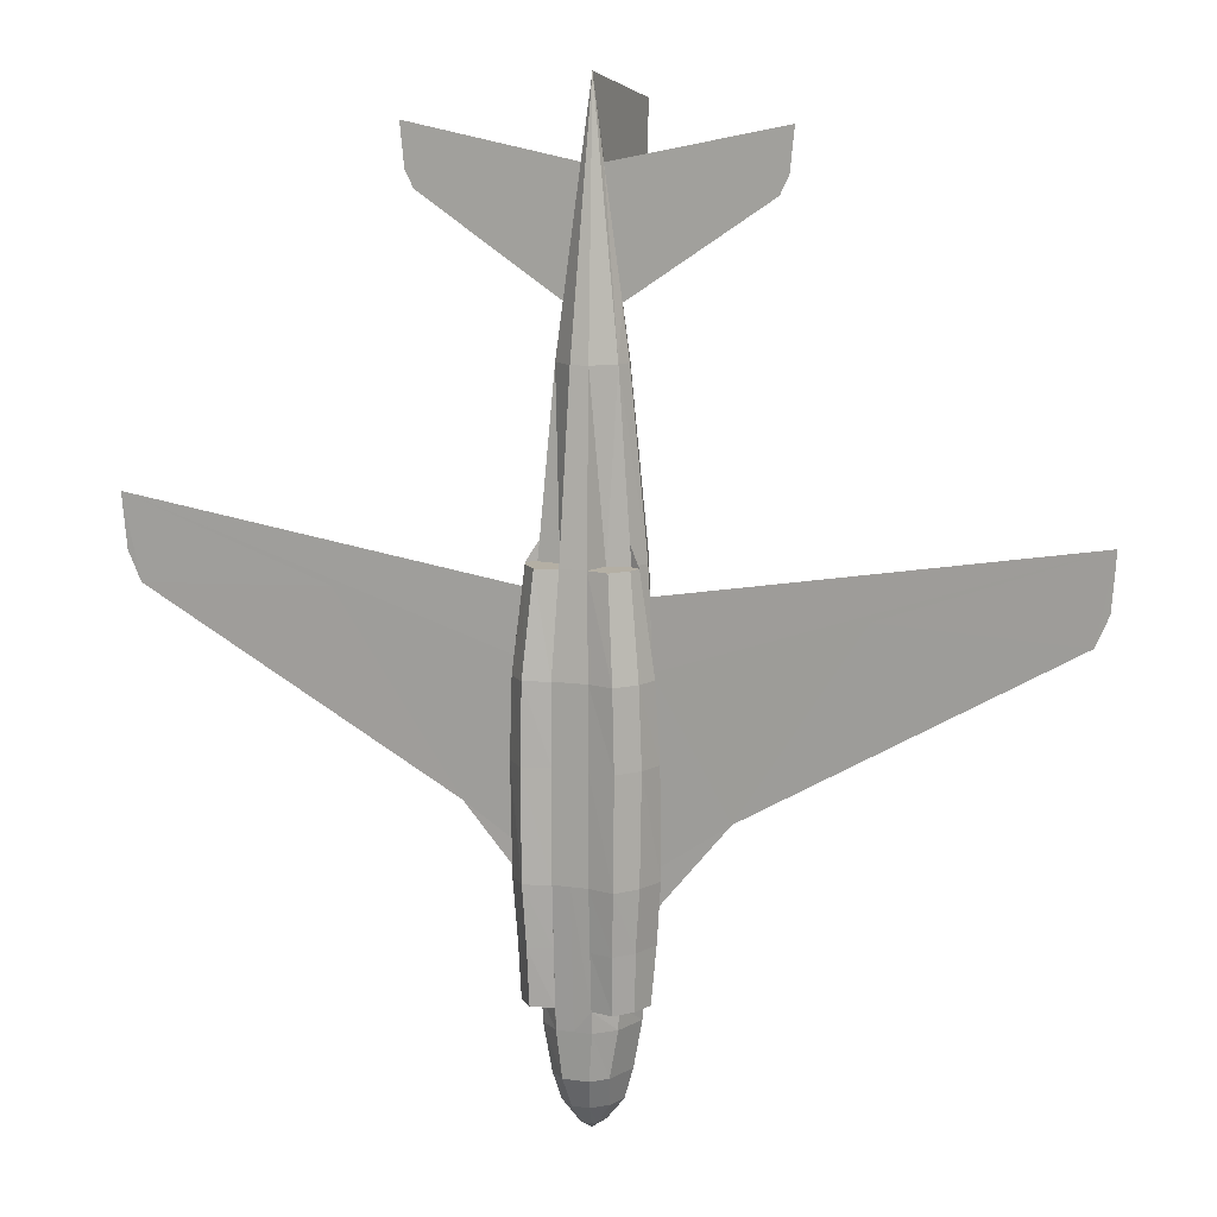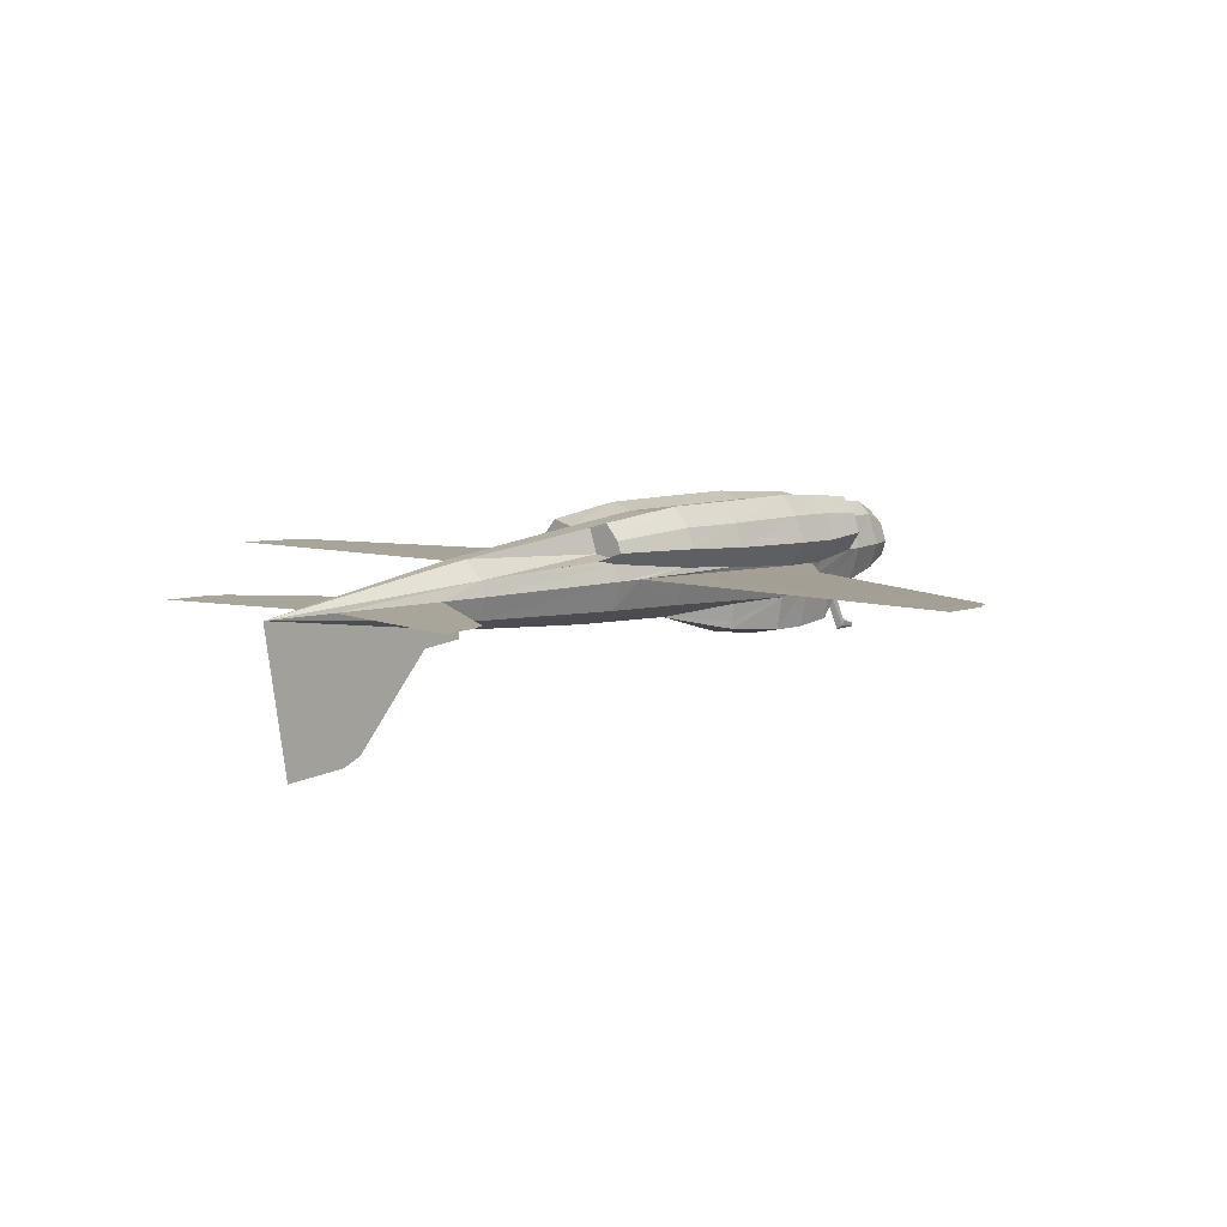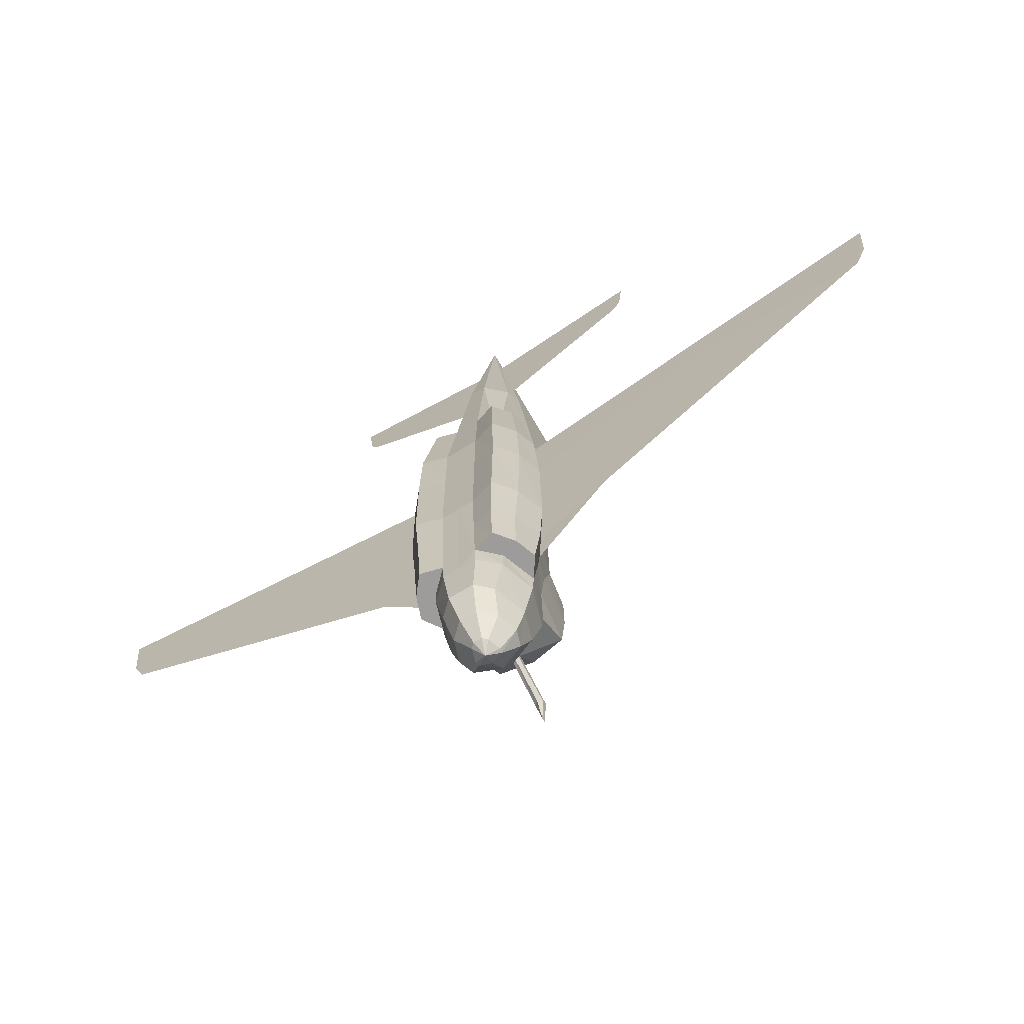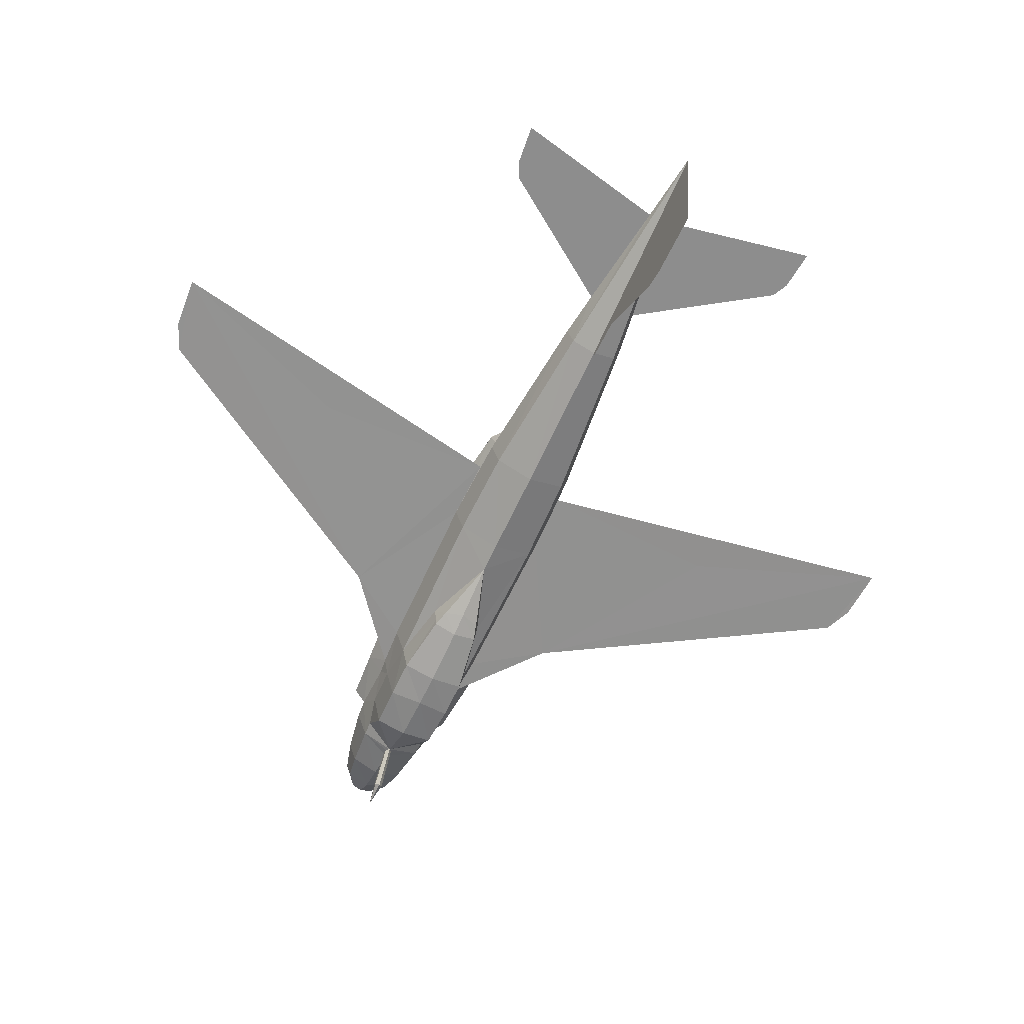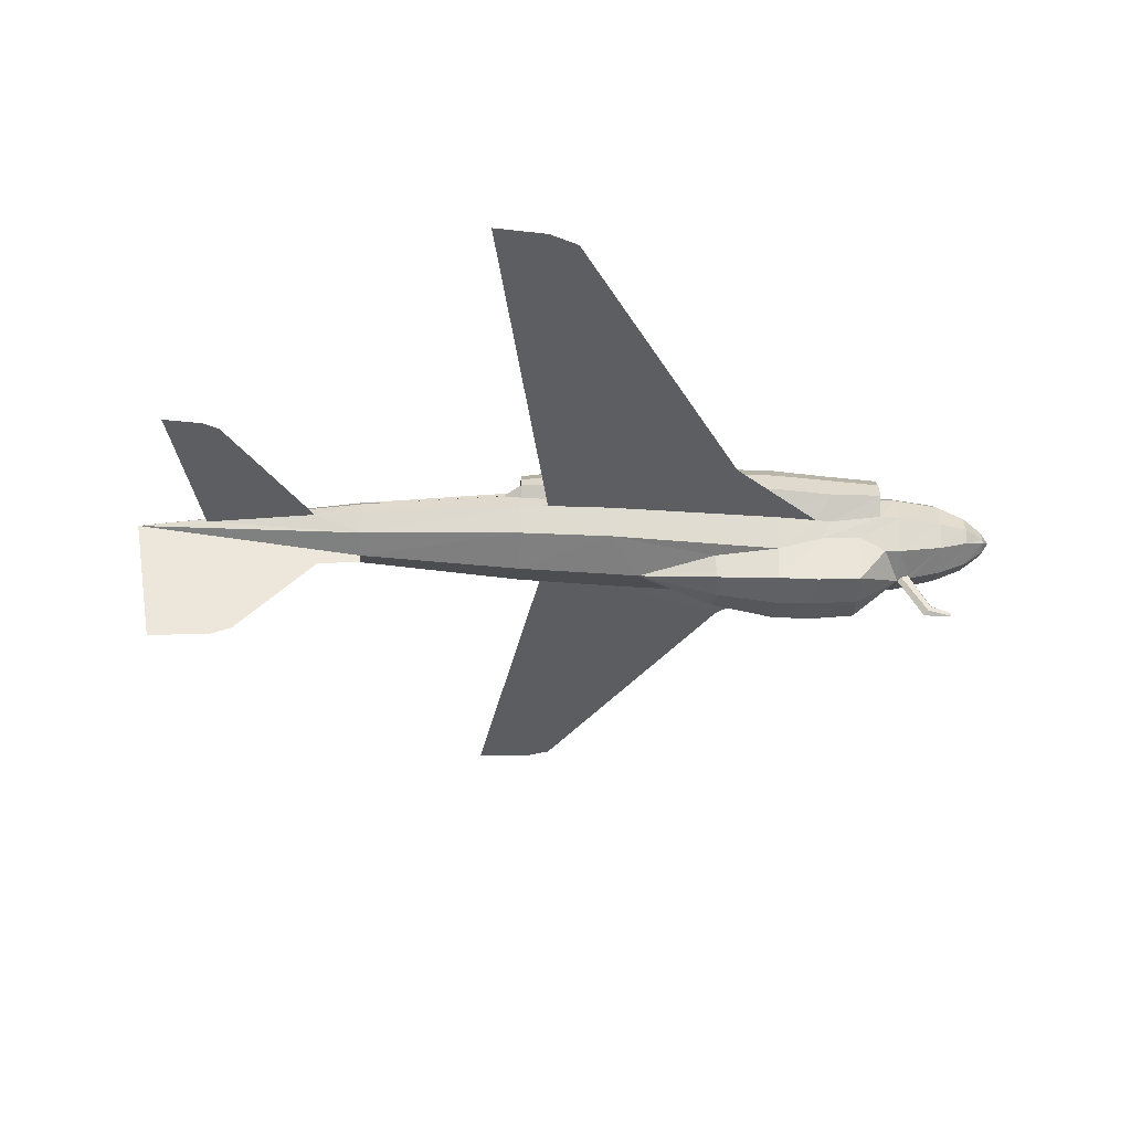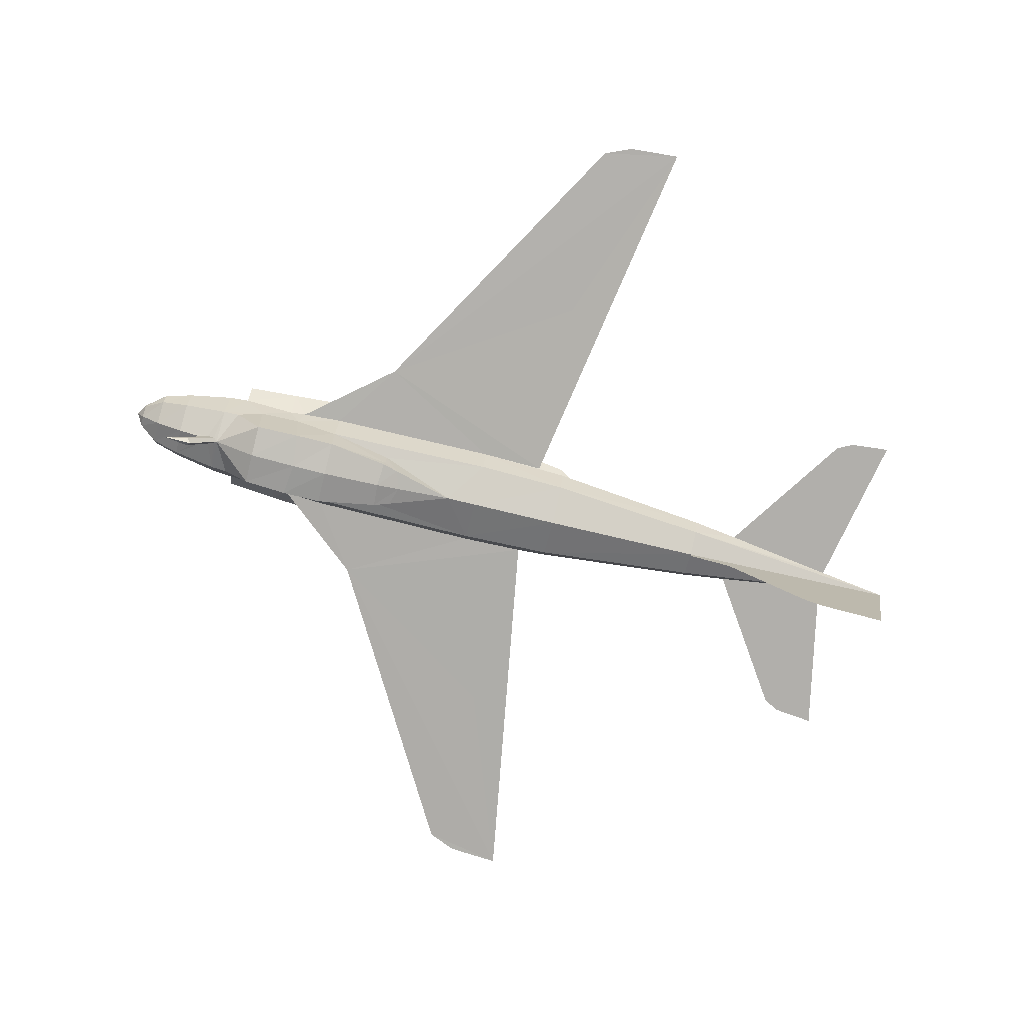
<metadata>
{"format":"obj","ext":"obj","renderer":"f3d","projection":"perspective","resolution":1024,"background":"white","views":[{"elev":11.3,"azim":19.5,"up":"+Y"},{"elev":7.5,"azim":-139.7,"up":"+Z"},{"elev":-70.0,"azim":31.3,"up":"+Y"},{"elev":-64.6,"azim":154.7,"up":"+Z"},{"elev":-37.9,"azim":-92.3,"up":"+Z"},{"elev":-78.3,"azim":76.0,"up":"+Z"}]}
</metadata>
<code>
o m1232
v -0.01198 -0.3087 -0.002542
v -0.02482 -0.2873 -0.01367
v -0 -0.2873 -0.02394
v -0 -0.3087 -0.006821
v -0.01284 -0.3087 0.001737
v -0.02995 -0.2873 0.001737
v -0.02995 -0.2573 -0.02479
v -0 -0.2573 -0.03678
v -0.03851 -0.2573 0.001737
v -0.04707 -0.2102 0.001737
v -0.03509 -0.2102 -0.03506
v -0.03595 -0.1931 -0.03592
v -0 -0.2102 -0.04961
v -0.0445 0.1107 -0.03164
v -0.04194 0.2091 -0.02822
v -0 0.2091 -0.04534
v -0 0.1107 -0.04961
v -0.05563 0.1107 0.001737
v -0.05306 0.1792 0.001737
v -0.05477 0.1107 2.5e-05
v -0.02653 0.3846 -0.02137
v -0 0.3846 -0.0325
v -0.05135 0.2091 0.001737
v -0.03423 0.3846 0.001737
v -0.008558 -0.3087 0.01457
v -0.02311 -0.2873 0.02228
v -0.004279 -0.3087 0.01885
v -0.008558 -0.2873 0.03597
v -0.02739 -0.2573 0.03512
v -0.01284 -0.2573 0.04881
v -0.03595 -0.2102 0.03597
v -0.01712 -0.2102 0.05309
v -0.0368 -0.1888 0.03597
v -0.04878 -0.1888 0.001737
v -0.01712 -0.1888 0.0548
v -0.05392 0.1107 0.007728
v -0.04536 0.2091 0.01885
v -0.04194 0.2288 0.02313
v -0.0291 0.3846 0.01714
v -0 -0.3087 0.01885
v -0 -0.2873 0.03597
v -0 -0.2573 0.04881
v -0 -0.2102 0.05309
v -0 -0.0733 0.06165
v -0.01712 -0.0733 0.06165
v -0.01712 -0.1332 0.05822
v -0 0.1107 0.06165
v -0.01712 0.1107 0.06165
v -0.01712 0.03368 0.06165
v -0 0.2091 0.05309
v -0.01284 0.2091 0.05309
v -0 0.3846 0.03597
v -0.008558 0.3846 0.03597
v -0 -0.3172 0.006016
v -0 -0.2659 -0.09241
v -0 -0.2659 -0.09669
v 0.004279 -0.2428 -0.08727
v -0 -0.2445 -0.08385
v 0.004279 -0.2402 -0.09241
v -0 -0.2359 -0.09669
v 0.003424 -0.2222 -0.04448
v -0 -0.2248 -0.04534
v 0.003424 -0.2145 -0.04705
v 0.02054 0.009718 -0.06673
v -0 0.07733 -0.05133
v 0.0291 -0.005687 -0.04277
v 0.02653 -0.006543 -0.0616
v 0.04194 -0.07416 -0.04106
v -0 0.01656 -0.06844
v -0.02054 0.009718 -0.06673
v -0.05563 0.03368 0.001737
v -0.05306 -0.0733 -0.005965
v -0.06162 -0.1888 0.02142
v -0.0659 -0.1332 0.018
v -0.04878 -0.1332 -0.006821
v -0.05392 -0.1888 0.04282
v -0.05563 -0.1332 0.04624
v -0.05991 -0.0733 0.04795
v -0.07018 -0.0733 0.01971
v -0.07018 0.03368 0.02313
v -0.06162 0.03368 0.04795
v -0.06676 0.1107 0.02741
v -0.05905 0.1107 0.04881
v -0.05306 0.2091 0.02998
v -0.04878 0.2091 0.04196
v -0.03937 -0.1888 0.06079
v -0.04022 -0.1332 0.06507
v -0.04279 -0.0733 0.06935
v -0.04365 0.03368 0.06935
v -0.04194 0.1107 0.06935
v -0.03423 0.2091 0.05908
v -0.04365 0.2091 0.02399
v -0.0214 0.2091 0.02741
v -0 0.6328 0.001737
v -0.04194 -0.07416 -0.04106
v -0.1284 -0.02195 -0.003398
v -0.05049 -0.1161 -0.006821
v -0.02739 0.4359 0.001737
v -0.01027 0.5558 0.001737
v -0.1797 0.59 0.001737
v -0.1754 0.5472 0.001737
v -0.1669 0.5301 0.001737
v 0.02739 0.4359 0.001737
v 0.01027 0.5558 0.001737
v 0.1797 0.59 0.001737
v 0.1755 0.5472 0.001737
v 0.1669 0.5301 0.001737
v 0.1284 -0.02195 -0.003398
v 0.0505 -0.1161 -0.006821
v 0.05306 -0.0733 -0.005965
v -0.0291 -0.005687 -0.04277
v -0.02653 -0.006543 -0.0616
v -0.004279 -0.2402 -0.09241
v -0.003423 -0.2145 -0.04705
v -0.004279 -0.2428 -0.08727
v -0.003423 -0.2222 -0.04448
v 0.02482 -0.2873 -0.01367
v 0.01198 -0.3087 -0.002542
v 0.02995 -0.2873 0.001737
v 0.01284 -0.3087 0.001737
v 0.02995 -0.2573 -0.02479
v 0.03851 -0.2573 0.001737
v 0.03509 -0.2102 -0.03506
v 0.04707 -0.2102 0.001737
v 0.03595 -0.1931 -0.03592
v 0.04194 0.2091 -0.02822
v 0.04451 0.1107 -0.03164
v 0.05477 0.1107 2.5e-05
v 0.05306 0.1792 0.001737
v 0.05563 0.1107 0.001737
v 0.02653 0.3846 -0.02137
v 0.03423 0.3846 0.001737
v 0.05135 0.2091 0.001737
v 0.02311 -0.2873 0.02228
v 0.008559 -0.3087 0.01457
v 0.008559 -0.2873 0.03597
v 0.004279 -0.3087 0.01885
v 0.02739 -0.2573 0.03512
v 0.01284 -0.2573 0.04881
v 0.03595 -0.2102 0.03597
v 0.01712 -0.2102 0.05309
v 0.04878 -0.1888 0.001737
v 0.0368 -0.1888 0.03597
v 0.01712 -0.1888 0.0548
v 0.04536 0.2091 0.01885
v 0.05392 0.1107 0.007728
v 0.0291 0.3846 0.01714
v 0.04194 0.2288 0.02313
v 0.01712 -0.1332 0.05822
v 0.01712 -0.0733 0.06165
v 0.01712 0.03368 0.06165
v 0.01712 0.1107 0.06165
v 0.01284 0.2091 0.05309
v 0.008559 0.3846 0.03597
v 0.0214 0.2091 0.02741
v 0.04365 0.2091 0.02399
v 0.05563 0.03368 0.001737
v 0.04878 -0.1332 -0.006821
v 0.0659 -0.1332 0.018
v 0.06162 -0.1888 0.02142
v 0.05563 -0.1332 0.04624
v 0.05392 -0.1888 0.04282
v 0.07018 -0.0733 0.01971
v 0.05991 -0.0733 0.04795
v 0.07018 0.03368 0.02313
v 0.06162 0.03368 0.04795
v 0.06676 0.1107 0.02741
v 0.05905 0.1107 0.04881
v 0.05306 0.2091 0.02998
v 0.04878 0.2091 0.04196
v 0.04022 -0.1332 0.06507
v 0.03937 -0.1888 0.06079
v 0.04279 -0.0733 0.06935
v 0.04365 0.03368 0.06935
v 0.04194 0.1107 0.06935
v 0.03423 0.2091 0.05908
v 0.04194 -0.1657 -0.02308
v 0.04365 -0.1221 -0.02651
v 0.445 0.1621 0.007728
v 0.4622 0.2476 0.0103
v 0.4579 0.192 0.008584
v -0 0.5172 -0.1352
v -0 0.6071 -0.148
v -0 0.4317 -0.04534
v -0.04365 -0.1221 -0.02651
v -0.04194 -0.1657 -0.02308
v -0 0.3846 -0.04106
v -0 0.5386 -0.1438
v -0.445 0.1621 0.007728
v -0.4579 0.192 0.008584
v -0.4622 0.2476 0.0103
v -0.03423 -0.1632 -0.07358
v -0 -0.1632 -0.07957
v -0.03595 -0.0733 -0.077
v -0.03595 -0.1161 -0.07786
v -0 -0.0733 -0.08385
v -0 -0.1118 -0.08385
v -0.02568 -0.007399 -0.07015
v -0 -0.009111 -0.07529
v 0.03595 -0.1161 -0.07786
v 0.03423 -0.1632 -0.07358
v 0.03595 -0.0733 -0.077
v 0.02568 -0.007399 -0.07015
f 1 2 3
f 5 6 2
f 2 7 8
f 6 9 7
f 9 10 11
f 11 12 13
f 14 15 16
f 18 19 20
f 15 21 22
f 23 24 21
f 25 26 6
f 27 28 26
f 26 29 9
f 28 30 29
f 29 31 10
f 30 32 31
f 31 33 34
f 32 35 33
f 36 37 23
f 37 38 39
f 27 40 41
f 28 41 42
f 30 42 43
f 32 43 44
f 45 44 47
f 48 47 50
f 51 50 52
f 54 1 4
f 54 5 1
f 54 25 5
f 54 27 25
f 54 40 27
f 55 56 57
f 57 58 55
f 59 57 56
f 60 59 56
f 61 62 58
f 63 61 57
f 13 63 59
f 64 65 66
f 67 66 68
f 69 70 65
f 71 18 20
f 36 18 71
f 73 74 75
f 76 77 74
f 77 78 79
f 79 80 71
f 78 81 80
f 80 82 36
f 81 83 82
f 82 84 37
f 83 85 84
f 86 87 77
f 35 46 87
f 87 88 78
f 46 45 88
f 88 89 81
f 45 49 89
f 89 90 83
f 49 48 90
f 90 91 85
f 48 51 91
f 37 84 38
f 84 92 38
f 92 93 39
f 39 93 53
f 53 93 51
f 22 21 94
f 39 53 94
f 53 52 94
f 19 23 15
f 20 14 95
f 95 111 112
f 112 111 65
f 60 113 114
f 113 115 116
f 115 58 62
f 56 113 60
f 56 115 113
f 55 58 115
f 115 56 55
f 4 3 117
f 118 117 119
f 3 8 121
f 117 121 122
f 121 123 124
f 13 125 123
f 17 16 126
f 128 129 130
f 16 22 131
f 126 131 132
f 120 119 134
f 135 134 136
f 119 122 138
f 134 138 139
f 122 124 140
f 138 140 141
f 124 142 143
f 140 143 144
f 130 129 133
f 133 132 147
f 136 41 40
f 139 42 41
f 141 43 42
f 144 149 150
f 151 152 47
f 153 50 47
f 154 52 50
f 4 118 54
f 118 120 54
f 120 135 54
f 135 137 54
f 137 40 54
f 110 68 127
f 128 127 126
f 94 52 154
f 94 154 147
f 94 131 22
f 153 155 154
f 154 155 147
f 147 155 156
f 65 64 69
f 110 128 130
f 157 130 146
f 142 158 159
f 160 159 161
f 159 163 164
f 110 157 165
f 163 165 166
f 157 146 167
f 165 167 168
f 146 145 169
f 167 169 170
f 162 161 171
f 172 171 149
f 161 164 173
f 171 173 150
f 164 166 174
f 173 174 151
f 166 168 175
f 174 175 152
f 168 170 176
f 175 176 153
f 148 169 145
f 148 156 169
f 158 109 159
f 109 110 163
f 94 104 131
f 104 103 131
f 103 132 131
f 103 147 132
f 103 104 147
f 104 94 147
f 65 127 66
f 127 68 66
f 65 17 127
f 123 125 177
f 177 178 158
f 178 109 158
f 178 68 110
f 8 62 61
f 61 63 123
f 63 13 123
f 11 13 114
f 11 114 116
f 7 11 116
f 97 72 95
f 75 97 185
f 34 75 185
f 10 34 186
f 14 17 65
f 111 95 14
f 111 14 65
f 74 79 72
f 74 97 75
f 21 24 98
f 21 98 99
f 21 99 94
f 39 94 99
f 39 99 98
f 24 39 98
f 84 85 91
f 156 155 153
f 33 76 73
f 33 35 86
f 142 160 162
f 162 172 144
f 13 192 193
f 192 13 12
f 185 95 194
f 195 194 196
f 112 70 198
f 186 185 195
f 192 195 197
f 69 199 198
f 193 197 200
f 201 200 178
f 197 196 202
f 200 202 68
f 196 199 203
f 202 203 67
f 177 125 201
f 193 201 13
f 125 13 201
f 203 64 67
f 64 203 199
f 192 12 186
f 95 112 198
f 194 198 199
f 96 72 97
f 98 99 100
f 102 101 100
f 103 105 104
f 107 105 106
f 108 109 110
f 129 128 108
f 180 179 108
f 108 110 128
f 179 180 181
f 182 184 94
f 184 187 22
f 183 188 182
f 94 184 22
f 183 182 94
f 191 190 189
f 20 72 96
f 19 96 20
f 191 96 189
f 1 3 4
f 5 2 1
f 2 8 3
f 6 7 2
f 9 11 7
f 14 16 17
f 15 22 16
f 23 21 15
f 25 6 5
f 27 26 25
f 26 9 6
f 28 29 26
f 29 10 9
f 30 31 29
f 31 34 10
f 32 33 31
f 36 23 19
f 36 19 18
f 37 39 24
f 37 24 23
f 27 41 28
f 28 42 30
f 30 43 32
f 32 44 45
f 32 45 46
f 32 46 35
f 45 47 48
f 45 48 49
f 48 50 51
f 51 52 53
f 61 58 57
f 63 57 59
f 13 59 60
f 64 66 67
f 71 20 72
f 73 75 34
f 76 74 73
f 77 79 74
f 79 71 72
f 78 80 79
f 80 36 71
f 81 82 80
f 82 37 36
f 83 84 82
f 86 77 76
f 35 87 86
f 87 78 77
f 46 88 87
f 88 81 78
f 45 89 88
f 89 83 81
f 49 90 89
f 90 85 83
f 48 91 90
f 19 15 14
f 19 14 20
f 20 95 72
f 112 65 70
f 60 114 13
f 113 116 114
f 115 62 116
f 4 117 118
f 118 119 120
f 3 121 117
f 117 122 119
f 121 124 122
f 17 126 127
f 16 131 126
f 126 132 133
f 120 134 135
f 135 136 137
f 119 138 134
f 134 139 136
f 122 140 138
f 138 141 139
f 124 143 140
f 140 144 141
f 130 133 145
f 130 145 146
f 133 147 148
f 133 148 145
f 136 40 137
f 139 41 136
f 141 42 139
f 144 150 44
f 144 44 43
f 144 43 141
f 151 47 44
f 151 44 150
f 153 47 152
f 154 50 153
f 110 127 128
f 128 126 133
f 128 133 129
f 110 130 157
f 142 159 160
f 160 161 162
f 159 164 161
f 110 165 163
f 163 166 164
f 157 167 165
f 165 168 166
f 146 169 167
f 167 170 168
f 162 171 172
f 172 149 144
f 161 173 171
f 171 150 149
f 164 174 173
f 173 151 150
f 166 175 174
f 174 152 151
f 168 176 175
f 175 153 152
f 109 163 159
f 123 177 142
f 123 142 124
f 177 158 142
f 178 110 109
f 8 61 123
f 8 123 121
f 7 116 62
f 7 62 8
f 97 95 185
f 34 185 186
f 10 186 12
f 10 12 11
f 74 72 97
f 84 91 51
f 84 51 93
f 84 93 92
f 156 153 176
f 156 176 170
f 156 170 169
f 33 73 34
f 33 86 76
f 142 162 143
f 162 144 143
f 185 194 195
f 195 196 197
f 186 195 192
f 192 197 193
f 69 198 70
f 193 200 201
f 201 178 177
f 197 202 200
f 200 68 178
f 196 203 202
f 202 67 68
f 64 199 69
f 95 198 194
f 194 199 196
f 98 100 101
f 98 101 102
f 102 100 99
f 102 99 98
f 103 106 105
f 103 107 106
f 107 104 105
f 107 103 104
f 129 108 179
f 129 179 180
f 180 108 128
f 180 128 129
f 19 189 96
f 19 191 189
f 191 20 96
f 191 19 20

</code>
